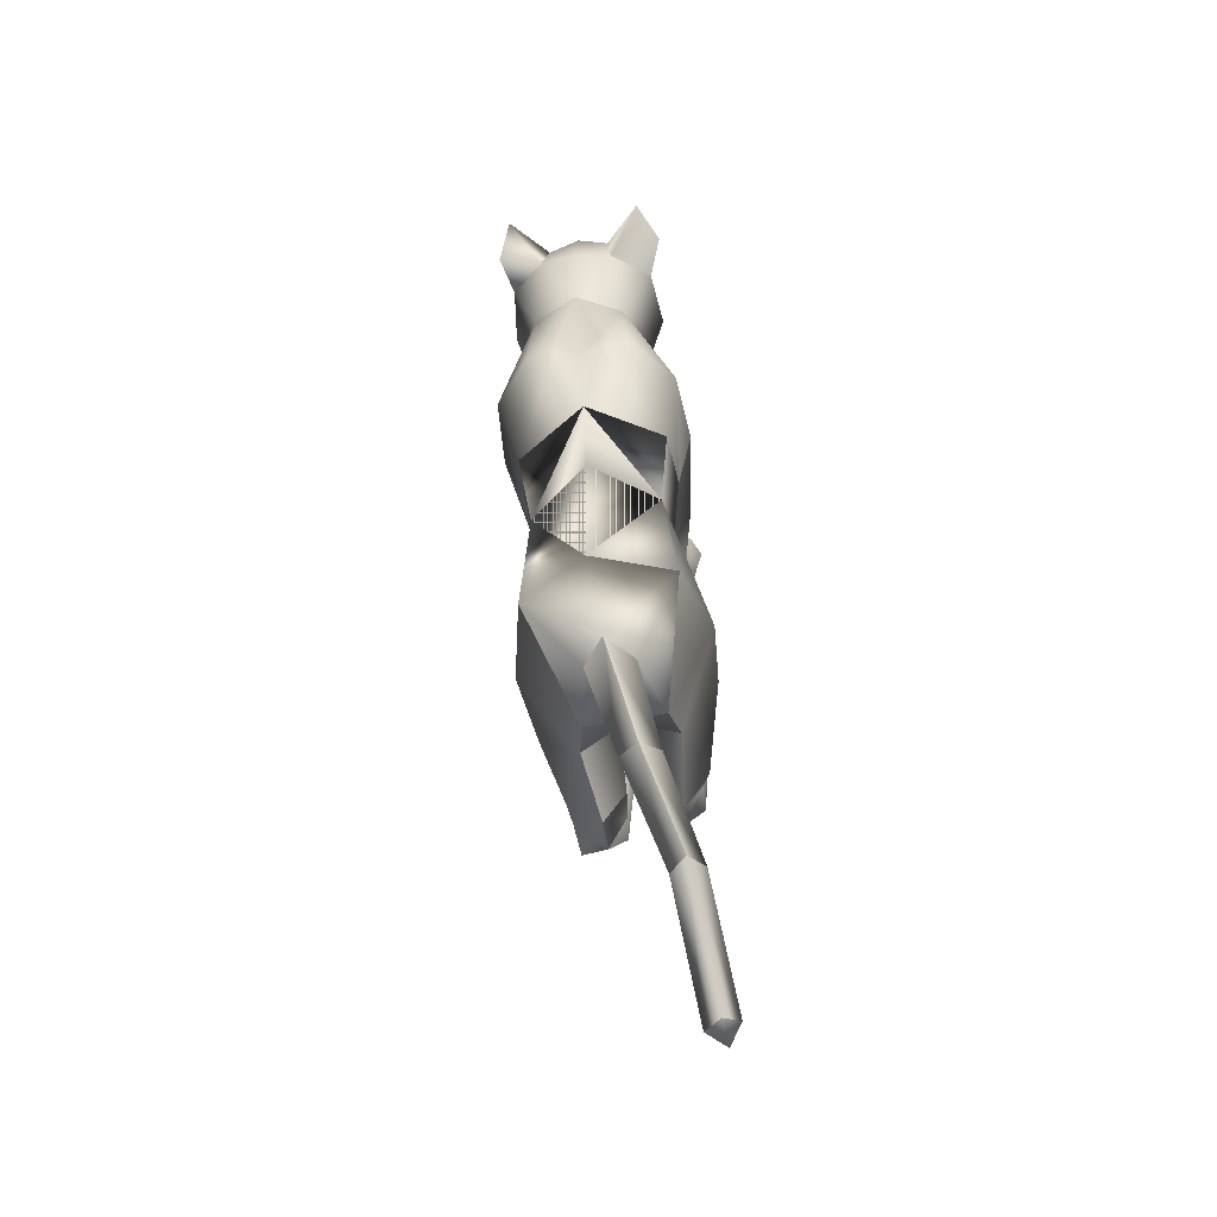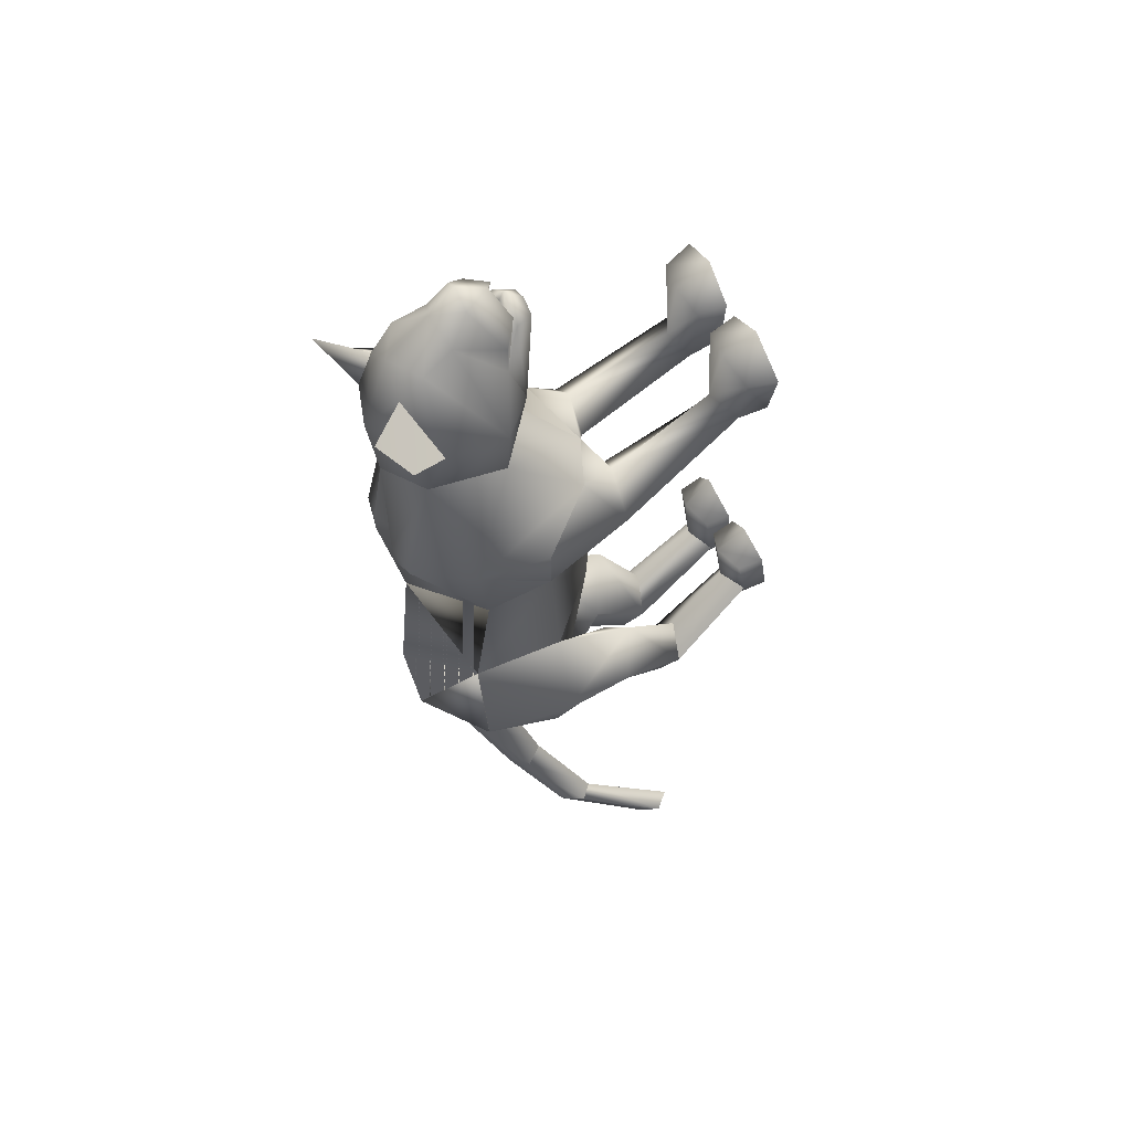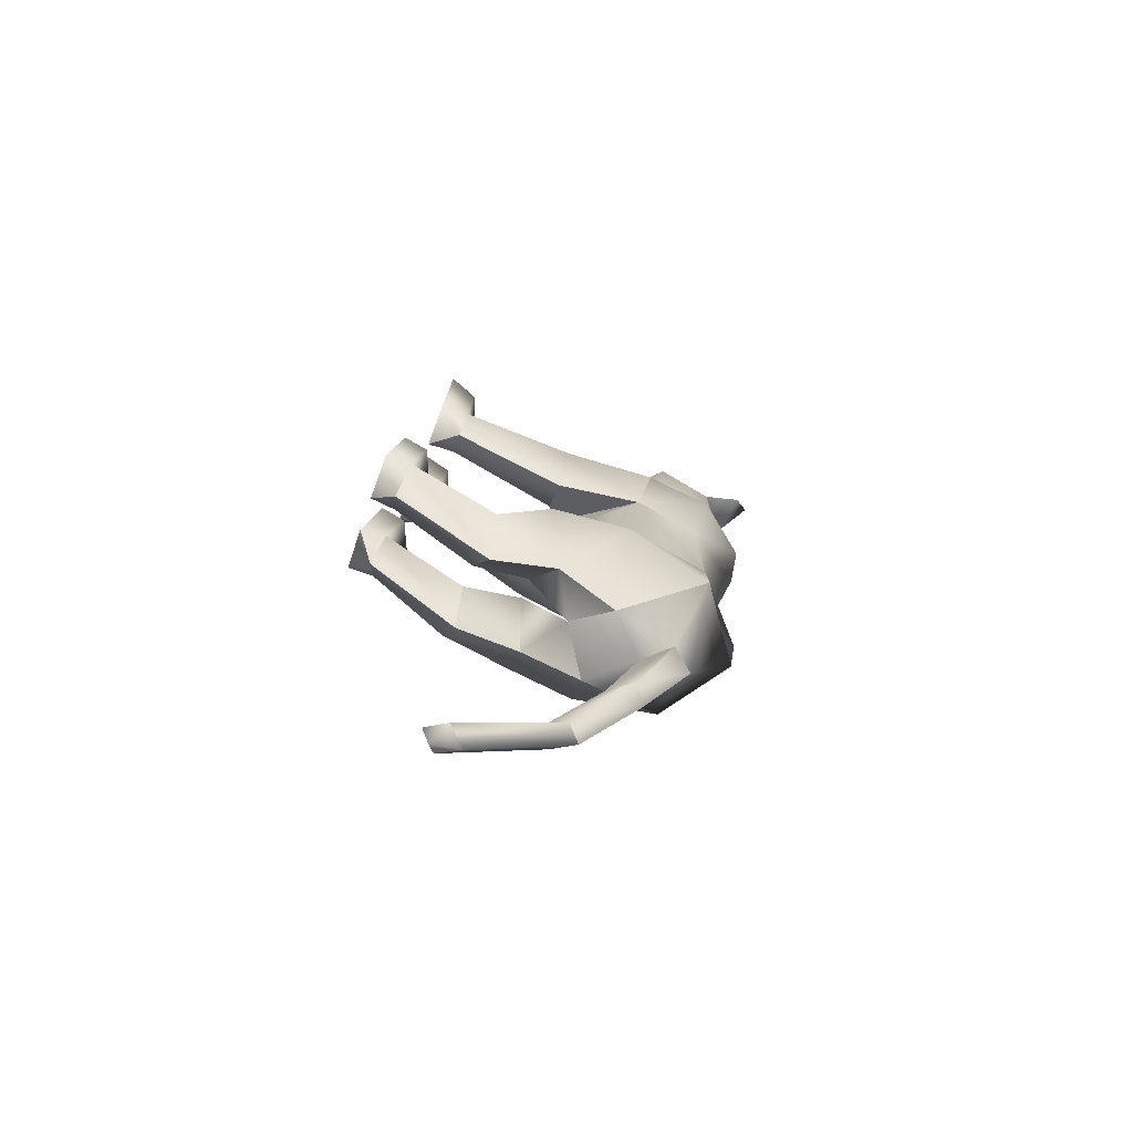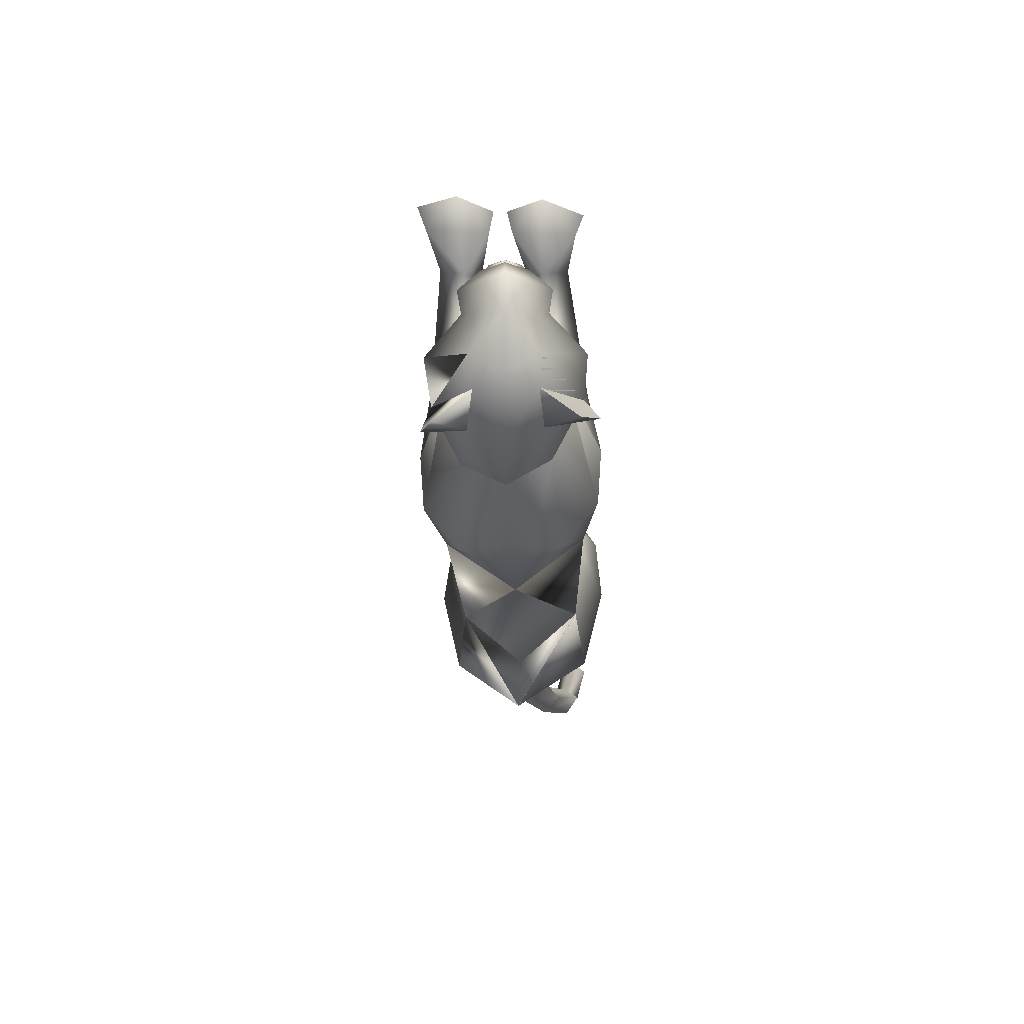
<metadata>
{"format":"obj","ext":"obj","renderer":"f3d","projection":"perspective","resolution":1024,"background":"white","views":[{"elev":-49.8,"azim":-169.9,"up":"+Z"},{"elev":56.4,"azim":-115.0,"up":"+Z"},{"elev":-78.4,"azim":69.5,"up":"+Z"},{"elev":51.6,"azim":-178.8,"up":"+Z"}]}
</metadata>
<code>
o nodes[115]___standing_lookwtf.001_meshes[0].003
v -0.03417 0.2131 0.5832
v -0.03017 0.2053 0.5994
v -0.0325 0.1668 0.557
v 0.04597 0.2959 0.5892
v 0.1401 0.2547 0.4454
v 0.05569 0.3547 0.5631
v -0.007363 0.3128 0.6253
v 0.0282 0.2631 0.6433
v -0.005673 0.21 0.6407
v 0.07873 0.219 0.5805
v 0.03721 0.1876 0.5996
v -0.04743 0.1857 0.6006
v -0.0901 0.2151 0.5824
v -0.006795 0.2644 0.6673
v -0.04132 0.2618 0.644
v -0.05873 0.2957 0.5893
v -0.07276 0.3521 0.5648
v -0.1554 0.2438 0.45
v -0.009312 0.3911 0.5601
v -0.03017 0.2053 0.5994
v -0.04868 0.2041 0.5858
v -0.0325 0.1668 0.557
v -0.04868 0.2041 0.5858
v -0.03417 0.2131 0.5832
v -0.0325 0.1668 0.557
v 0.02309 0.2144 0.5825
v 0.02279 0.1681 0.5564
v 0.0194 0.2064 0.5988
v 0.0194 0.2064 0.5988
v 0.02279 0.1681 0.5564
v 0.03789 0.206 0.5848
v 0.03789 0.206 0.5848
v 0.02279 0.1681 0.5564
v 0.02309 0.2144 0.5825
v -0.01135 0.441 0.4211
v 0.1626 0.2015 0.1033
v 0.1626 0.2015 0.1033
v -0.1926 0.1896 0.1182
v -0.1926 0.1896 0.1182
v -0.005575 0.2176 0.6048
v -0.005169 0.193 0.599
v 0.04165 0.2015 0.5519
v 0.03804 0.2521 0.5429
v 0.03319 0.2308 0.564
v -0.05256 0.1991 0.5531
v -0.04507 0.229 0.565
v -0.05111 0.25 0.5442
v -0.04507 0.229 0.565
v -0.05111 0.25 0.5442
v -0.05256 0.1991 0.5531
v 0.04165 0.2015 0.5519
v -0.05256 0.1991 0.5531
v -0.005169 0.193 0.599
v -0.005144 0.1834 0.6195
v 0.03957 0.1832 0.5775
v 0.02511 0.1493 0.5749
v -0.004589 0.1487 0.5878
v -0.03424 0.1479 0.5754
v -0.04963 0.1811 0.5785
v -0.005575 0.2176 0.6048
v 0.03319 0.2308 0.564
v 0.04165 0.2015 0.5519
v 0.03804 0.2521 0.5429
v -0.005169 0.193 0.599
v -0.1396 0.465 0.5301
v -0.1761 0.4176 0.4721
v -0.1396 0.465 0.5301
v -0.1761 0.4176 0.4721
v 0.137 0.4377 0.4516
v 0.1124 0.4738 0.5229
v 0.137 0.4377 0.4516
v 0.1124 0.4738 0.5229
v -0.05297 0.1513 -0.5812
v 0.04767 -0.2603 0.2226
v 0.1037 -0.2567 0.3756
v 0.0291 -0.255 0.3374
v 0.0291 -0.255 0.3374
v 0.03657 -0.2007 0.3303
v 0.04767 -0.2603 0.2226
v 0.1439 -0.2599 0.2239
v 0.1838 -0.2597 0.3425
v 0.1637 -0.2035 0.3329
v 0.09687 -0.1895 0.3435
v 0.1838 -0.2597 0.3425
v 0.1439 -0.2599 0.2239
v 0.04767 -0.2603 0.2226
v 0.1037 -0.2567 0.3756
v -0.03051 -0.2625 0.2233
v 0.001803 -0.2557 0.3373
v -0.06889 -0.2591 0.3686
v -0.1267 -0.2635 0.2221
v -0.1536 -0.2606 0.3258
v -0.06889 -0.2591 0.3686
v -0.06974 -0.1945 0.3378
v -0.1375 -0.2092 0.3192
v 0.001803 -0.2557 0.3373
v -0.009827 -0.2024 0.3297
v -0.1267 -0.2635 0.2221
v -0.03051 -0.2625 0.2233
v -0.03051 -0.2625 0.2233
v -0.1536 -0.2606 0.3258
v 0.1349 0.1457 -0.4509
v -0.2144 0.1625 -0.4017
v -0.1666 -0.1004 -1.063
v -0.1748 -0.08414 -1.104
v -0.1379 -0.06383 -1.084
v -0.1984 -0.06975 -1.066
v -0.1708 -0.03117 -1.087
v -0.1984 -0.06975 -1.066
v -0.1708 -0.03117 -1.087
v -0.1379 -0.06383 -1.084
v -0.1666 -0.1004 -1.063
v 0.1053 -0.314 -0.4444
v 0.01717 -0.3145 -0.4195
v 0.000595 -0.2932 -0.294
v 0.06702 -0.2792 -0.2459
v 0.06069 -0.226 -0.2937
v 0.1299 -0.2963 -0.3249
v 0.003445 -0.2462 -0.3028
v 0.1236 -0.25 -0.3337
v 0.01717 -0.3145 -0.4195
v 0.06702 -0.2792 -0.2459
v 0.1053 -0.314 -0.4444
v 0.1299 -0.2963 -0.3249
v 0.01717 -0.3145 -0.4195
v 0.000595 -0.2932 -0.294
v -0.131 -0.3126 -0.3687
v -0.04861 -0.314 -0.3993
v -0.1381 -0.2422 -0.2672
v -0.08197 -0.2225 -0.2653
v -0.1401 -0.2915 -0.264
v -0.08381 -0.2782 -0.2228
v -0.01761 -0.2925 -0.2894
v -0.02512 -0.2451 -0.2962
v -0.04861 -0.314 -0.3993
v -0.01761 -0.2925 -0.2894
v -0.08381 -0.2782 -0.2228
v -0.04861 -0.314 -0.3993
v -0.131 -0.3126 -0.3687
v -0.1401 -0.2915 -0.264
v -0.0206 0.4118 0.1058
v -0.01242 0.4241 0.2947
v 0.1099 0.2542 0.3225
v 0.07266 0.38 0.297
v -0.1256 0.2373 0.3269
v -0.09469 0.3705 0.3046
v -0.005619 0.1729 0.3254
v -0.01242 0.4241 0.2947
v 0.07266 0.38 0.297
v 0.1099 0.2542 0.3225
v -0.1256 0.2373 0.3269
v -0.09469 0.3705 0.3046
v -0.005619 0.1729 0.3254
v -0.01433 0.02436 0.01625
v -0.02891 0.4085 -0.04827
v 0.1102 0.306 -0.03965
v -0.01433 0.02436 0.01625
v -0.1616 0.2998 -0.02341
v 0.01973 0.4367 0.1237
v 0.1102 0.09825 0.2021
v 0.1102 0.09825 0.2021
v -0.1259 0.09529 0.1957
v -0.05943 0.4353 0.128
v -0.1259 0.09529 0.1957
v 0.07249 0.1873 0.4403
v -0.006998 0.2494 0.4991
v 0.07246 0.2168 0.5186
v -0.08455 0.2126 0.5207
v 0.07249 0.1873 0.4403
v -0.006163 0.1742 0.4278
v -0.08496 0.1818 0.4425
v -0.08496 0.1818 0.4425
v -0.07906 0.4144 0.4429
v -0.06933 0.3952 0.5245
v -0.1486 0.3531 0.4466
v -0.06933 0.3952 0.5245
v -0.1486 0.3531 0.4466
v -0.06933 0.3952 0.5245
v -0.07906 0.4144 0.4429
v -0.1486 0.3531 0.4466
v 0.05693 0.4221 0.4399
v 0.0466 0.3968 0.5199
v 0.1211 0.3676 0.4375
v 0.1211 0.3676 0.4375
v 0.05693 0.4221 0.4399
v 0.0466 0.3968 0.5199
v 0.0466 0.3968 0.5199
v -0.03105 0.04151 -0.2363
v -0.04092 0.4354 -0.2634
v 0.02858 0.0258 0.1181
v 0.0888 0.02269 0.04399
v 0.08491 0.02577 0.1749
v 0.1489 0.02307 0.1124
v 0.02858 0.0258 0.1181
v 0.0888 0.02269 0.04399
v 0.0888 0.02269 0.04399
v -0.04604 0.0263 0.1191
v -0.1142 0.02525 0.04651
v -0.09695 0.02753 0.1705
v -0.1676 0.0281 0.103
v -0.1142 0.02525 0.04651
v -0.04604 0.0263 0.1191
v -0.1142 0.02525 0.04651
v -0.03584 0.409 -0.473
v -0.03584 0.409 -0.473
v 0.09677 -0.205 0.1699
v 0.1381 -0.2025 0.2209
v 0.08592 -0.1703 0.2426
v 0.09677 -0.205 0.1699
v 0.05425 -0.2041 0.1998
v 0.09677 -0.205 0.1699
v -0.04302 -0.2067 0.2017
v -0.0714 -0.1737 0.2436
v -0.1244 -0.2071 0.2199
v -0.08899 -0.2084 0.1725
v -0.08899 -0.2084 0.1725
v -0.08899 -0.2084 0.1725
v -0.09715 0.2741 -0.5895
v -0.05475 0.2319 -0.5998
v -0.05 0.3281 -0.5818
v -0.00988 0.2811 -0.5999
v -0.00988 0.2811 -0.5999
v -0.05475 0.2319 -0.5998
v -0.05 0.3281 -0.5818
v -0.05 0.3281 -0.5818
v -0.09715 0.2741 -0.5895
v -0.05475 0.2319 -0.5998
v 0.01594 0.1602 -0.6076
v 0.01594 0.1602 -0.6076
v 0.01594 0.1602 -0.6076
v -0.1283 0.1501 -0.5898
v -0.1283 0.1501 -0.5898
v -0.1283 0.1501 -0.5898
v -0.05608 0.2228 -0.7546
v -0.09041 0.1781 -0.7508
v -0.09336 0.2481 -0.7541
v -0.09336 0.2481 -0.7541
v -0.1261 0.2144 -0.7442
v -0.09041 0.1781 -0.7508
v -0.09041 0.1781 -0.7508
v -0.1261 0.2144 -0.7442
v -0.09336 0.2481 -0.7541
v -0.09041 0.1781 -0.7508
v -0.05608 0.2228 -0.7546
v -0.09336 0.2481 -0.7541
v -0.01977 0.00696 -0.4367
v 0.03961 0.04508 -0.5484
v 0.1226 0.002286 -0.4604
v 0.03961 0.04508 -0.5484
v 0.06731 -0.03592 -0.363
v 0.03961 0.04508 -0.5484
v -0.05872 0.008688 -0.4305
v -0.1341 0.03417 -0.5204
v -0.2023 0.02975 -0.3967
v -0.1341 0.03417 -0.5204
v -0.1332 -0.005856 -0.3326
v -0.1341 0.03417 -0.5204
v -0.1439 0.08349 -0.912
v -0.1439 0.08349 -0.912
v -0.1761 0.11 -0.9056
v -0.1496 0.1507 -0.9141
v -0.1761 0.11 -0.9056
v -0.1439 0.08349 -0.912
v -0.1177 0.1226 -0.9218
v -0.1177 0.1226 -0.9218
v -0.1496 0.1507 -0.9141
v -0.1496 0.1507 -0.9141
v 0.09021 -0.09178 -0.5318
v 0.02258 -0.07712 -0.5993
v -0.0163 -0.09929 -0.5121
v 0.02258 -0.07712 -0.5993
v 0.04474 -0.1149 -0.4636
v 0.09021 -0.09178 -0.5318
v 0.02258 -0.07712 -0.5993
v -0.0163 -0.09929 -0.5121
v 0.04474 -0.1149 -0.4636
v -0.06023 -0.1026 -0.5034
v -0.1203 -0.09221 -0.5723
v -0.1635 -0.1074 -0.4817
v -0.1056 -0.1207 -0.4353
v -0.1203 -0.09221 -0.5723
v -0.06023 -0.1026 -0.5034
v -0.1203 -0.09221 -0.5723
v -0.1635 -0.1074 -0.4817
v -0.1056 -0.1207 -0.4353
v 0.05701 -0.2355 -0.389
v 0.1056 -0.2662 -0.4354
v 0.1056 -0.2662 -0.4354
v 0.04726 -0.2723 -0.4769
v 0.05701 -0.2355 -0.389
v 0.04726 -0.2723 -0.4769
v 0.04726 -0.2723 -0.4769
v 0.01077 -0.266 -0.4084
v 0.01077 -0.266 -0.4084
v 0.04726 -0.2723 -0.4769
v -0.04473 -0.2656 -0.3925
v -0.08604 -0.2323 -0.347
v -0.09386 -0.2745 -0.4396
v -0.1323 -0.2637 -0.3587
v -0.09386 -0.2745 -0.4396
v -0.1323 -0.2637 -0.3587
v -0.09386 -0.2745 -0.4396
v -0.08604 -0.2323 -0.347
v -0.04473 -0.2656 -0.3925
v -0.09386 -0.2745 -0.4396
v 0.07411 0.4287 0.1012
v 0.01775 0.4373 0.08431
v 0.1489 0.3343 0.1061
v 0.1222 0.1843 -0.0166
v 0.1222 0.1843 -0.0166
v 0.1222 0.1843 -0.0166
v 0.1222 0.1843 -0.0166
v 0.1222 0.1843 -0.0166
v 0.1222 0.1843 -0.0166
v -0.1853 0.3246 0.1244
v -0.1156 0.4245 0.1112
v -0.06156 0.4356 0.08837
v -0.1649 0.1772 -0.002482
v -0.1649 0.1772 -0.002482
v -0.1649 0.1772 -0.002482
v -0.1649 0.1772 -0.002482
v -0.1649 0.1772 -0.002482
v 0.06987 0.1376 -0.279
v 0.07578 0.3305 -0.2568
v 0.06987 0.1376 -0.279
v 0.07578 0.3305 -0.2568
v 0.07578 0.3305 -0.2568
v 0.06987 0.1376 -0.279
v 0.09442 0.3172 -0.4599
v 0.09442 0.3172 -0.4599
v 0.09442 0.3172 -0.4599
v -0.1522 0.3268 -0.2448
v -0.1403 0.1491 -0.2687
v -0.1522 0.3268 -0.2448
v -0.1403 0.1491 -0.2687
v -0.1403 0.1491 -0.2687
v -0.1522 0.3268 -0.2448
v -0.1775 0.3208 -0.4368
v -0.1773 0.3206 -0.4369
v -0.1773 0.3206 -0.4369
v -0.007431 0.04623 0.1601
v -0.007431 0.04623 0.1601
v -0.007431 0.04623 0.1601
v -0.007431 0.04623 0.1601
v -0.007431 0.04623 0.1601
v -0.007431 0.04623 0.1601
v -0.007431 0.04623 0.1601
v -0.04707 0.09272 -0.5389
v -0.04707 0.09272 -0.5389
v -0.04707 0.09272 -0.5389
v -0.7073 0.1034 1.196
v -0.7073 0.1034 1.196
v -0.00988 0.2811 -0.5999
v -0.1773 0.3206 -0.4369
v -0.03584 0.409 -0.473
v -0.1522 0.3268 -0.2448
v -0.1761 0.3189 -0.437
v -0.03468 0.4075 -0.4733
v -0.1509 0.3252 -0.2451
v -0.036 0.4092 -0.473
v -0.1524 0.327 -0.2448
f 327 155 189
f 155 337 189
f 205 189 337
f 340 356 354
f 189 205 327
f 178 180 17
f 354 359 357
f 337 355 356
f 359 338 357
f 355 359 356
f 359 360 361
f 340 337 356
f 354 356 359
f 337 205 355
f 359 361 338
f 355 358 359
f 359 358 360
f 1 2 3
f 4 5 6
f 7 4 6
f 7 8 4
f 9 10 8
f 8 10 4
f 11 10 9
f 12 9 13
f 14 8 7
f 14 9 8
f 14 15 9
f 9 15 13
f 15 16 13
f 7 16 15
f 14 7 15
f 7 17 16
f 16 17 18
f 6 19 7
f 17 7 19
f 20 21 22
f 23 24 25
f 26 27 28
f 29 30 31
f 32 33 34
f 35 173 174
f 18 17 175
f 174 17 19
f 17 174 175
f 35 174 19
f 65 66 176
f 176 66 177
f 178 179 67
f 68 67 179
f 180 68 179
f 173 35 142
f 143 144 5
f 145 18 146
f 18 175 146
f 146 175 173
f 146 173 142
f 181 142 35
f 186 184 69
f 144 142 181
f 144 181 183
f 5 144 183
f 5 183 6
f 70 182 69
f 184 185 71
f 71 185 72
f 186 72 185
f 6 183 187
f 187 19 6
f 35 19 187
f 35 187 181
f 143 5 165
f 40 41 42
f 42 43 44
f 40 45 41
f 45 40 46
f 45 46 47
f 48 49 50
f 166 11 9
f 11 167 10
f 167 4 10
f 4 167 5
f 51 167 166
f 166 167 11
f 52 166 168
f 166 12 168
f 166 9 12
f 12 13 168
f 52 53 166
f 51 166 53
f 54 51 53
f 54 55 51
f 56 55 54
f 54 53 52
f 57 56 54
f 167 51 55
f 55 169 167
f 56 169 55
f 56 170 169
f 56 57 170
f 58 170 57
f 57 54 58
f 58 54 59
f 54 52 59
f 168 59 52
f 58 171 170
f 58 59 171
f 171 59 168
f 5 167 165
f 60 48 50
f 147 143 165
f 165 170 147
f 172 147 170
f 168 13 16
f 16 18 168
f 18 172 168
f 145 172 18
f 147 172 145
f 61 62 63
f 60 62 61
f 62 60 64
f 42 44 40
f 50 64 60
f 148 149 159
f 159 149 306
f 306 307 159
f 308 149 150
f 308 306 149
f 159 307 141
f 159 141 148
f 150 160 308
f 308 160 36
f 162 341 151
f 315 151 152
f 315 152 316
f 163 148 141
f 163 141 317
f 316 163 317
f 163 316 152
f 148 163 152
f 162 315 38
f 151 315 162
f 153 151 341
f 341 150 153
f 150 341 160
f 342 154 309
f 155 307 156
f 156 307 306
f 156 306 308
f 310 156 308
f 343 318 157
f 158 315 316
f 158 316 317
f 155 158 317
f 141 155 317
f 141 307 155
f 319 315 158
f 38 315 320
f 36 311 308
f 344 312 190
f 190 312 191
f 192 193 161
f 193 37 161
f 192 161 345
f 192 345 194
f 193 313 37
f 195 313 193
f 346 197 321
f 197 198 321
f 199 164 200
f 199 347 164
f 200 164 39
f 200 39 322
f 201 200 322
f 199 202 347
f 157 318 188
f 157 188 314
f 318 158 332
f 333 334 103
f 158 155 332
f 155 189 332
f 335 318 332
f 318 335 188
f 314 188 323
f 155 324 189
f 156 324 155
f 325 102 326
f 323 324 314
f 314 324 156
f 188 336 348
f 360 338 361
f 327 329 204
f 228 349 73
f 327 204 189
f 231 73 349
f 337 189 204
f 102 330 326
f 339 232 103
f 330 102 229
f 188 348 328
f 103 334 339
f 350 246 325
f 350 230 247
f 102 248 249
f 247 246 350
f 250 325 246
f 325 250 102
f 249 229 102
f 248 102 250
f 350 333 252
f 253 103 232
f 103 253 254
f 350 255 233
f 255 350 252
f 256 252 333
f 254 256 103
f 333 103 256
f 340 218 231
f 231 218 219
f 340 220 218
f 73 231 219
f 73 219 228
f 228 219 221
f 331 228 221
f 331 221 220
f 331 220 205
f 340 205 220
f 206 195 207
f 74 75 76
f 77 78 79
f 80 75 74
f 80 81 75
f 82 208 83
f 82 207 208
f 84 85 82
f 82 85 207
f 207 85 209
f 85 86 209
f 87 82 83
f 77 87 78
f 78 87 83
f 192 194 210
f 195 193 207
f 79 210 211
f 194 196 210
f 84 82 87
f 192 207 193
f 78 210 79
f 78 208 210
f 78 83 208
f 207 192 208
f 211 210 196
f 210 208 192
f 277 278 257
f 253 279 254
f 252 277 257
f 277 256 280
f 256 254 279
f 279 280 256
f 252 256 277
f 279 253 281
f 268 269 249
f 246 270 250
f 246 251 270
f 270 251 271
f 250 268 248
f 249 248 268
f 268 250 272
f 270 272 250
f 296 282 297
f 282 296 283
f 298 283 296
f 297 284 299
f 284 297 285
f 285 297 282
f 300 301 281
f 281 301 279
f 127 302 128
f 301 302 127
f 301 127 129
f 129 303 301
f 130 131 132
f 133 130 132
f 133 134 130
f 133 135 134
f 131 129 127
f 130 129 131
f 129 130 303
f 134 303 130
f 134 304 303
f 134 135 304
f 135 305 304
f 136 137 138
f 137 139 138
f 137 140 139
f 212 199 213
f 88 89 90
f 91 90 92
f 93 94 95
f 96 97 93
f 97 94 93
f 97 213 94
f 95 94 213
f 95 213 214
f 95 214 98
f 214 215 98
f 98 215 99
f 96 100 97
f 97 100 212
f 97 212 213
f 216 214 201
f 214 213 199
f 100 217 212
f 217 203 212
f 202 212 203
f 199 212 202
f 101 93 95
f 101 95 98
f 91 88 90
f 201 214 200
f 199 200 214
f 286 287 273
f 288 113 289
f 113 114 289
f 115 116 117
f 117 116 118
f 269 268 288
f 119 117 290
f 120 288 290
f 291 269 288
f 292 293 274
f 275 274 293
f 115 117 119
f 276 275 286
f 293 286 275
f 118 113 120
f 119 290 294
f 273 276 286
f 119 294 121
f 121 294 295
f 120 290 117
f 288 120 113
f 122 123 124
f 117 118 120
f 122 125 123
f 115 119 121
f 126 125 122
f 234 353 235
f 223 235 353
f 236 224 234
f 237 238 225
f 238 226 225
f 238 239 226
f 227 226 239
f 234 224 222
f 240 241 258
f 104 105 106
f 105 107 108
f 259 260 109
f 110 109 261
f 242 262 241
f 243 263 244
f 109 260 261
f 111 261 264
f 244 263 265
f 104 107 105
f 110 261 111
f 111 259 112
f 105 108 106
f 259 111 264
f 109 112 259
f 265 245 244
f 258 241 262
f 266 245 265
f 267 262 242
f 158 337 155
f 327 156 155
f 327 331 205
f 6 184 5
f 72 186 69
f 205 354 355
f 355 357 358
f 357 360 358
f 205 340 354
f 355 354 357
f 357 338 360

</code>
